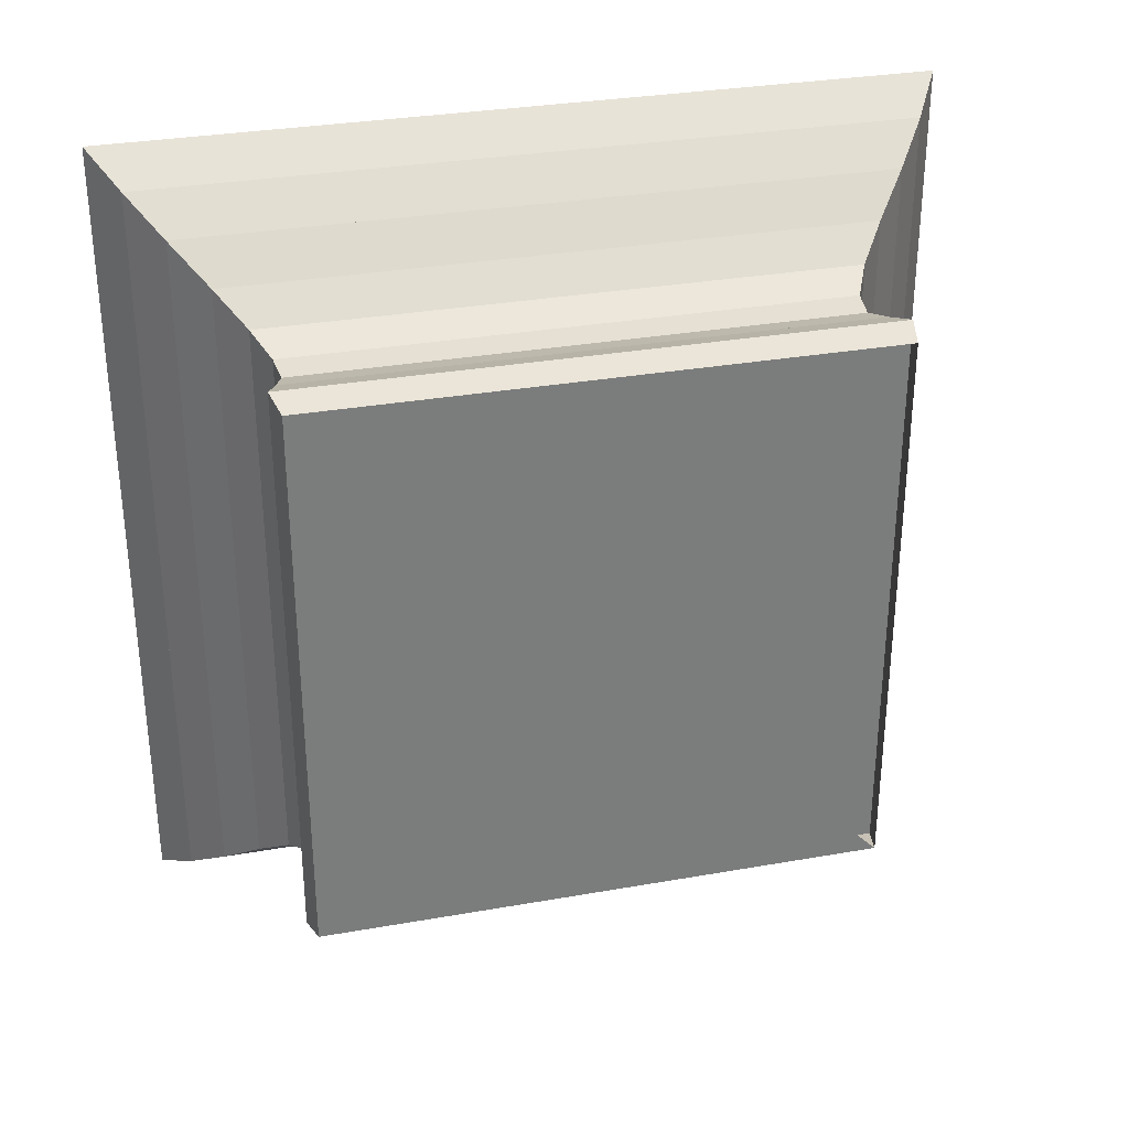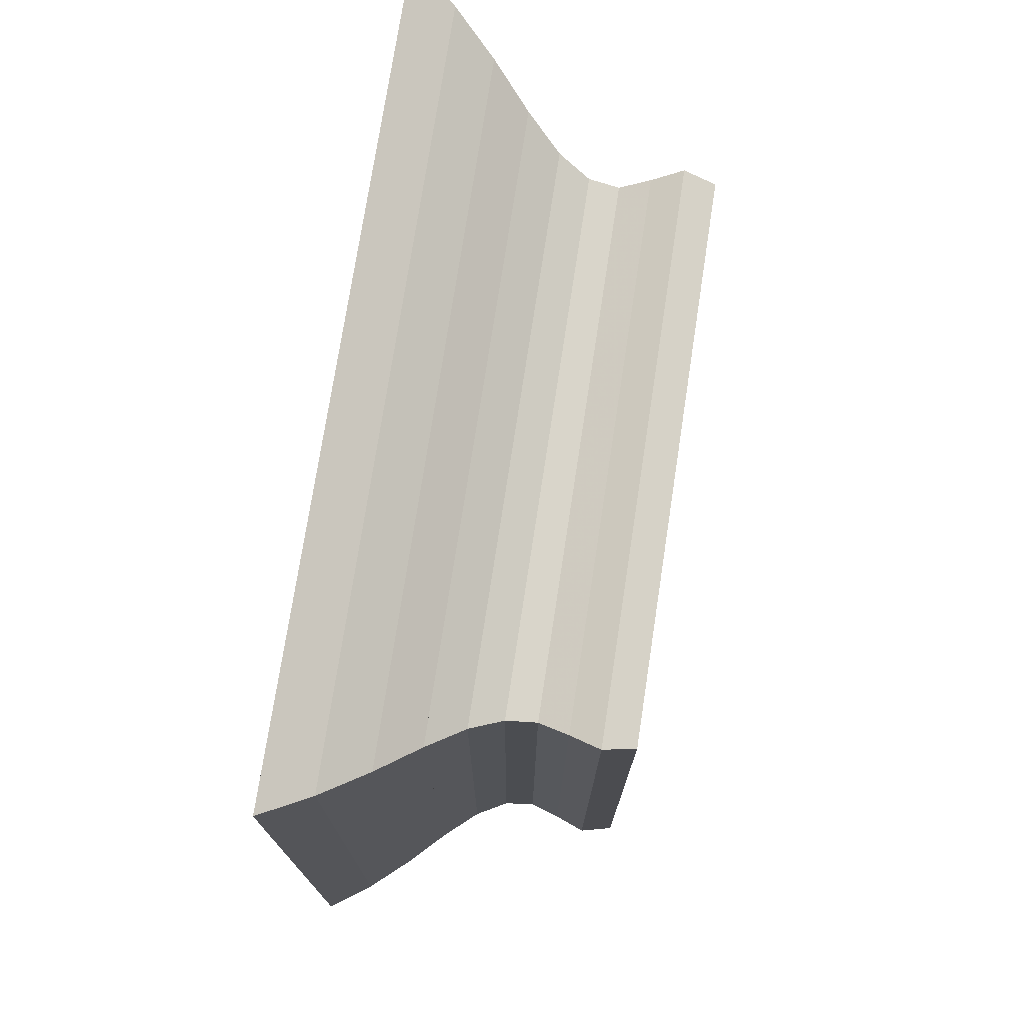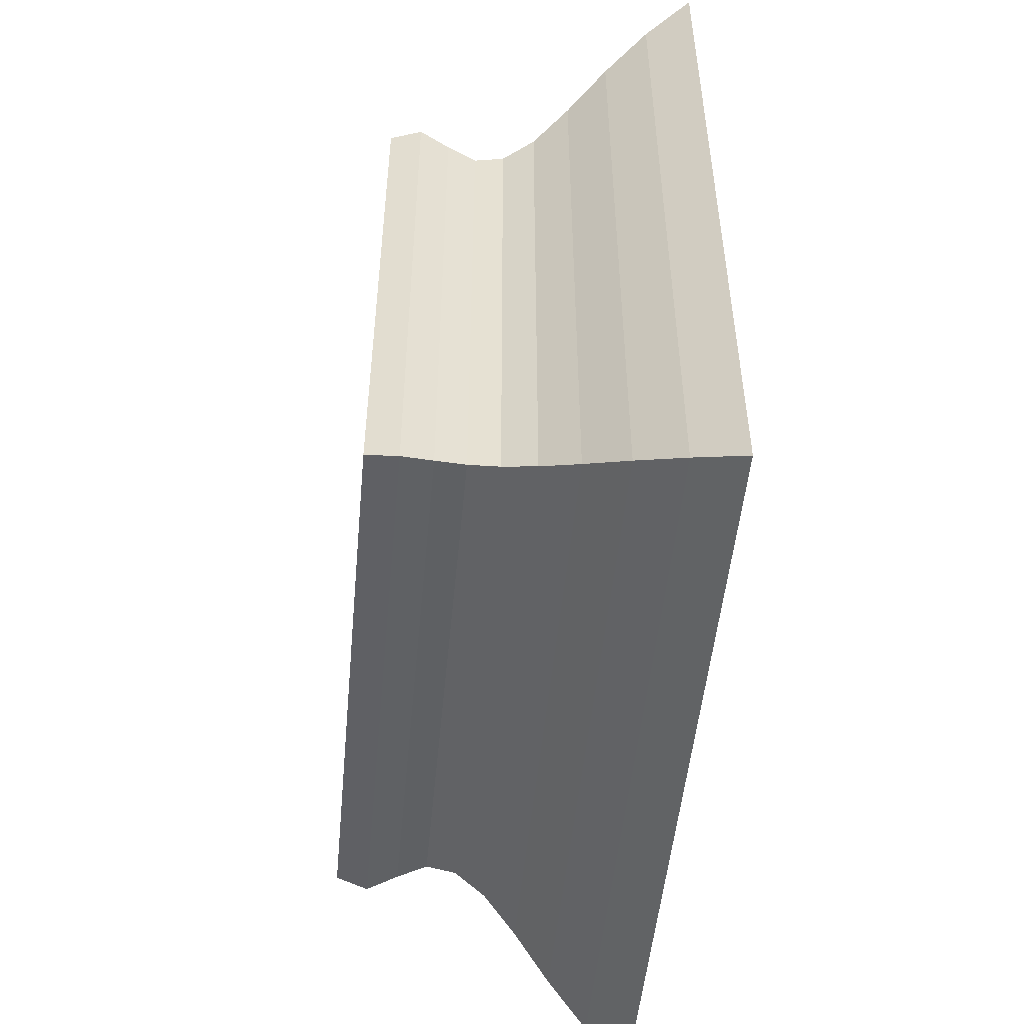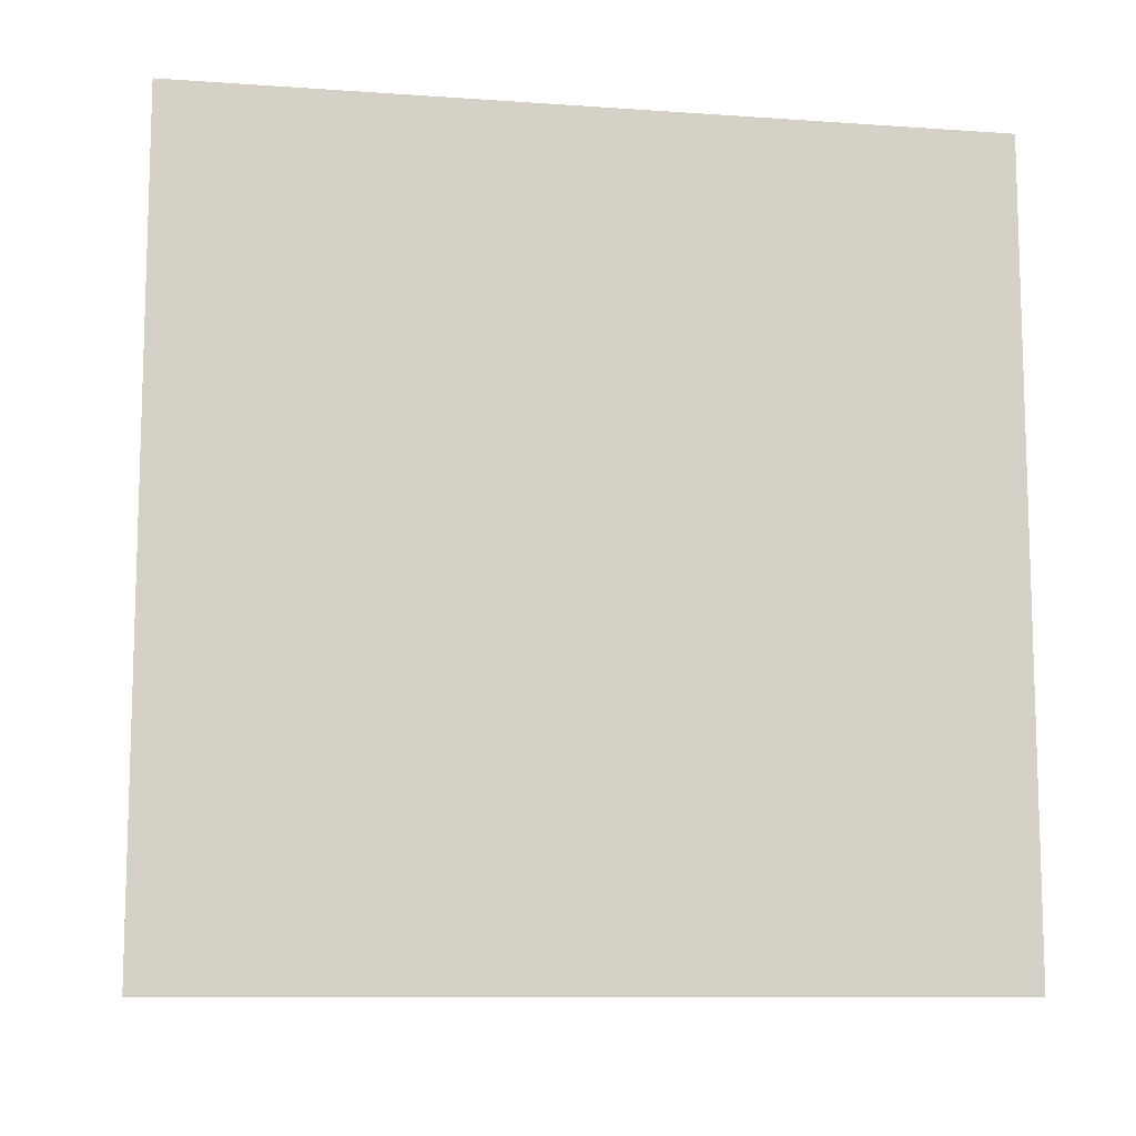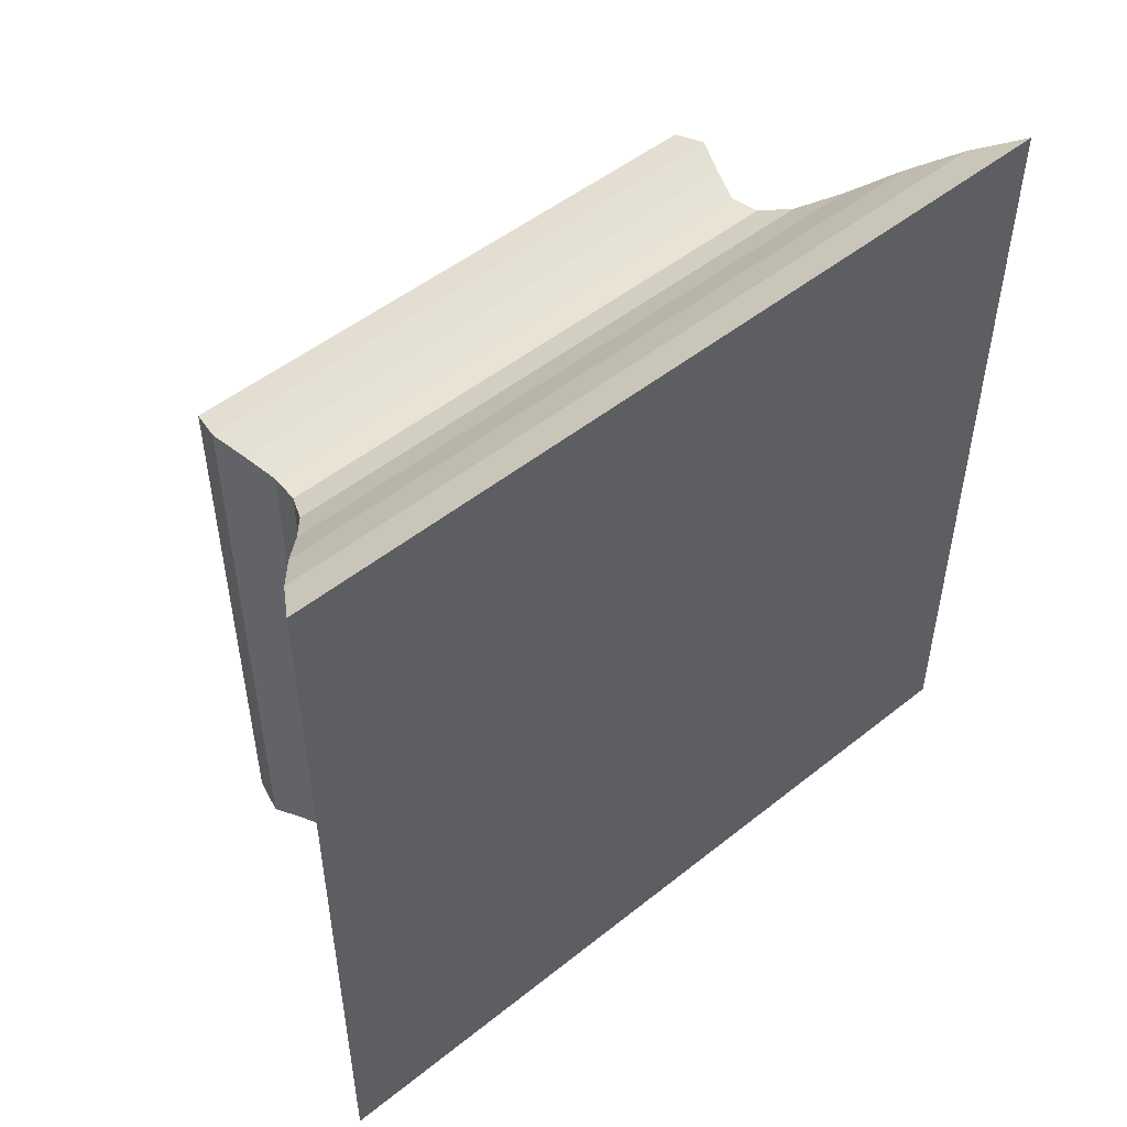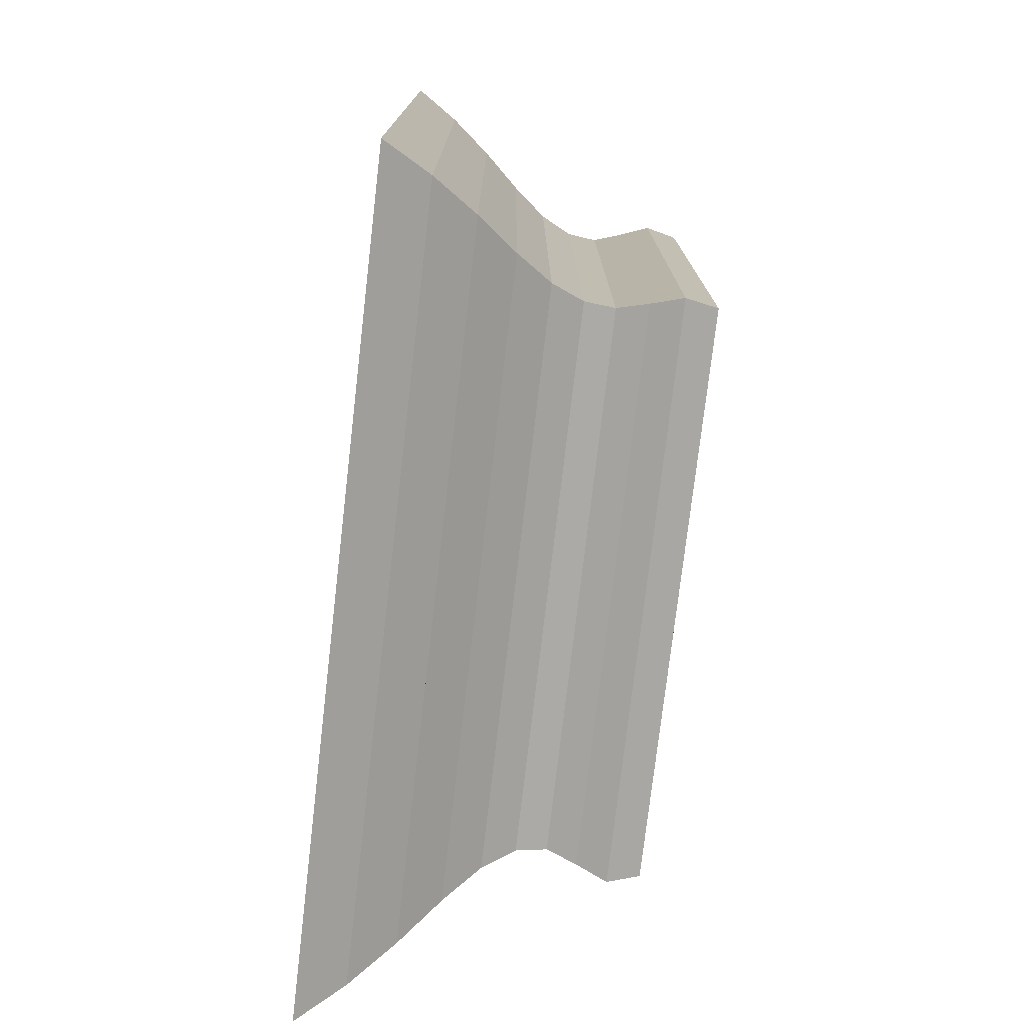
<metadata>
{"format":"obj","ext":"obj","renderer":"f3d","projection":"perspective","resolution":1024,"background":"white","views":[{"elev":31.6,"azim":-104.0,"up":"+Y"},{"elev":74.4,"azim":-171.3,"up":"+Y"},{"elev":-50.8,"azim":-5.3,"up":"+Y"},{"elev":-10.4,"azim":80.1,"up":"+Z"},{"elev":50.6,"azim":48.9,"up":"+Z"},{"elev":-76.2,"azim":173.4,"up":"+Z"}]}
</metadata>
<code>
v 0 -1 -1
v 0 -1 1
v 0 1 1
v 0 1 -1
v 0.1139 -1.025 -1.025
v 0.1139 -1.025 1.025
v 0.1139 1.025 1.025
v 0.1139 1.025 -1.025
v 0.2236 -0.9878 -0.9878
v 0.2236 -0.9878 0.9878
v 0.2236 0.9878 0.9878
v 0.2236 0.9878 -0.9878
v 0.3299 -0.9567 -0.9567
v 0.3299 -0.9567 0.9567
v 0.3299 0.9567 0.9567
v 0.3299 0.9567 -0.9567
v 0.4375 -0.9684 -0.9684
v 0.4375 -0.9684 0.9684
v 0.4375 0.9684 0.9684
v 0.4375 0.9684 -0.9684
v 0.5512 -1.023 -1.023
v 0.5512 -1.023 1.023
v 0.5512 1.023 1.023
v 0.5512 1.023 -1.023
v 0.6754 -1.118 -1.118
v 0.6754 -1.118 1.118
v 0.6754 1.118 1.118
v 0.6754 1.118 -1.118
v 0.8129 -1.237 -1.237
v 0.8129 -1.237 1.237
v 0.8129 1.237 1.237
v 0.8129 1.237 -1.237
v 0.9632 -1.353 -1.353
v 0.9632 -1.353 1.353
v 0.9632 1.353 1.353
v 0.9632 1.353 -1.353
v 1.125 -1.454 -1.454
v 1.125 -1.454 1.454
v 1.125 1.454 1.454
v 1.125 1.454 -1.454
f 1 2 4 5
f 5 6 7 8
f 5 6 2 1
f 6 7 3 2
f 7 8 4 3
f 8 5 1 4
f 9 10 11 12
f 9 10 6 5
f 10 11 7 6
f 11 12 8 7
f 12 9 5 8
f 13 14 15 16
f 13 14 10 9
f 14 15 11 10
f 15 16 12 11
f 16 13 9 12
f 17 18 19 20
f 17 18 14 13
f 18 19 15 14
f 19 20 16 15
f 20 17 13 16
f 21 22 23 24
f 21 22 18 17
f 22 23 19 18
f 23 24 20 19
f 24 21 17 20
f 25 26 27 28
f 25 26 22 21
f 26 27 23 22
f 27 28 24 23
f 28 25 21 24
f 29 30 31 32
f 29 30 26 25
f 30 31 27 26
f 31 32 28 27
f 32 29 25 28
f 33 34 35 36
f 33 34 30 29
f 34 35 31 30
f 35 36 32 31
f 36 33 29 32
f 37 38 39 40
f 37 38 34 33
f 38 39 35 34
f 39 40 36 35
f 40 37 33 36

</code>
